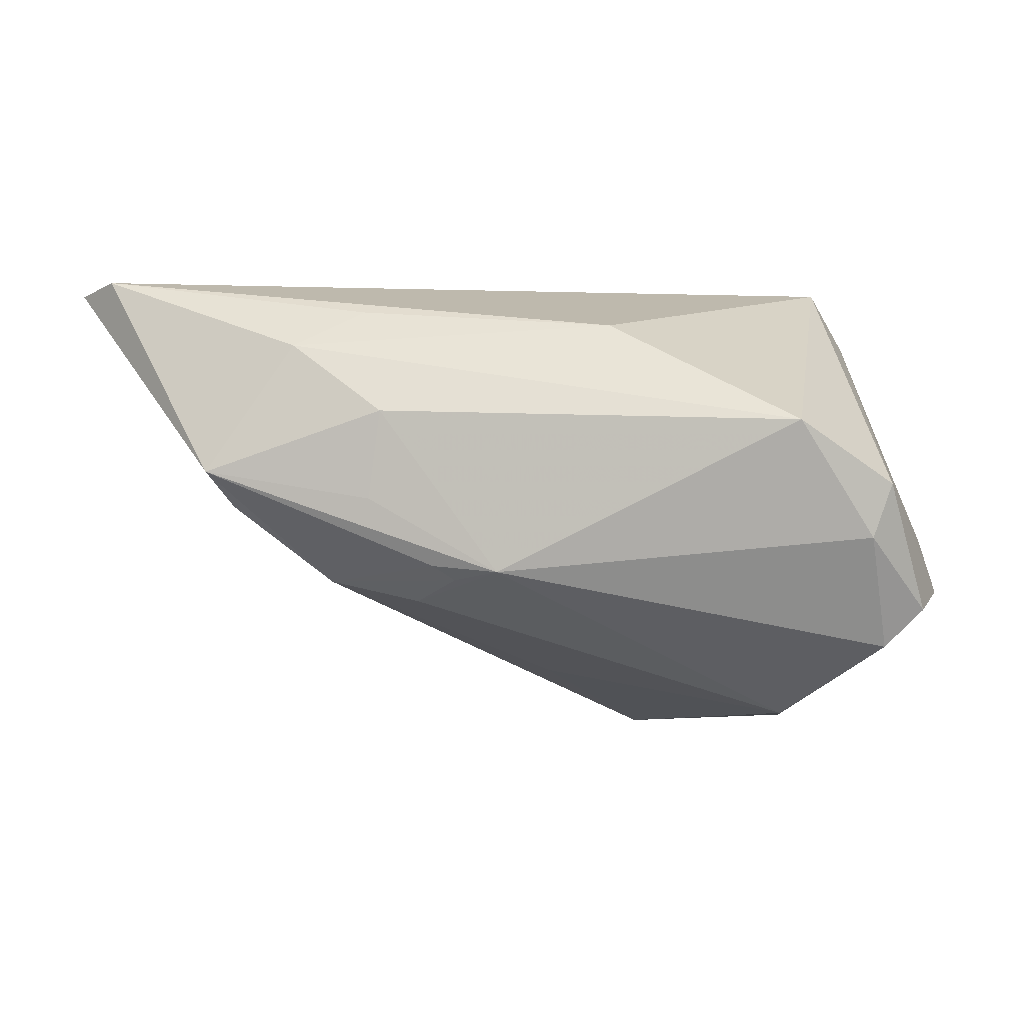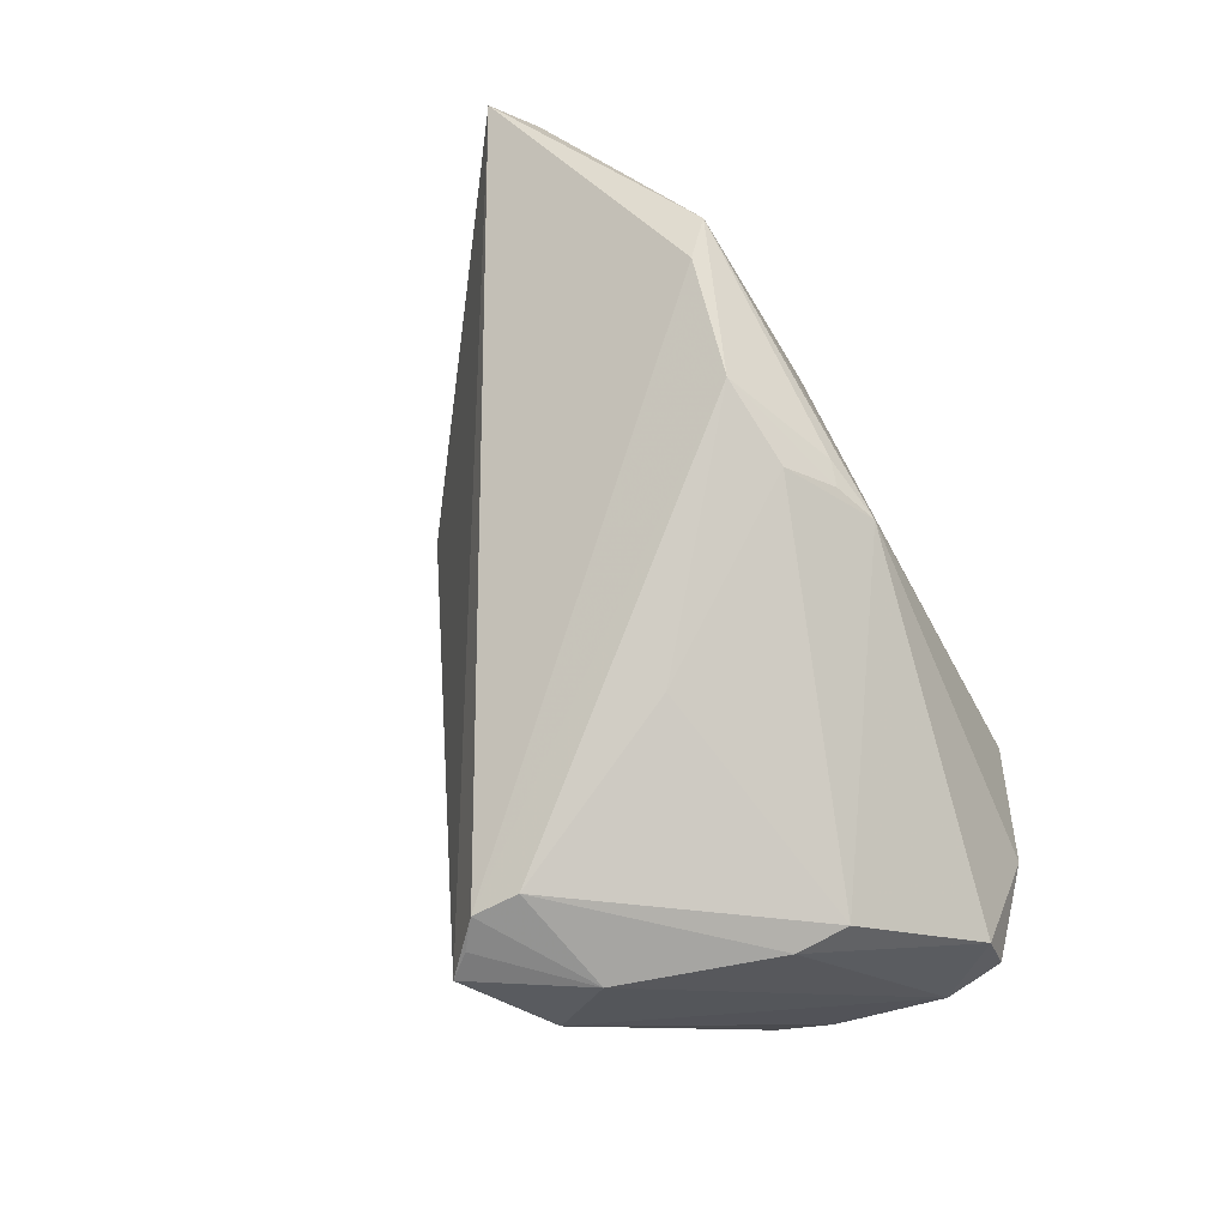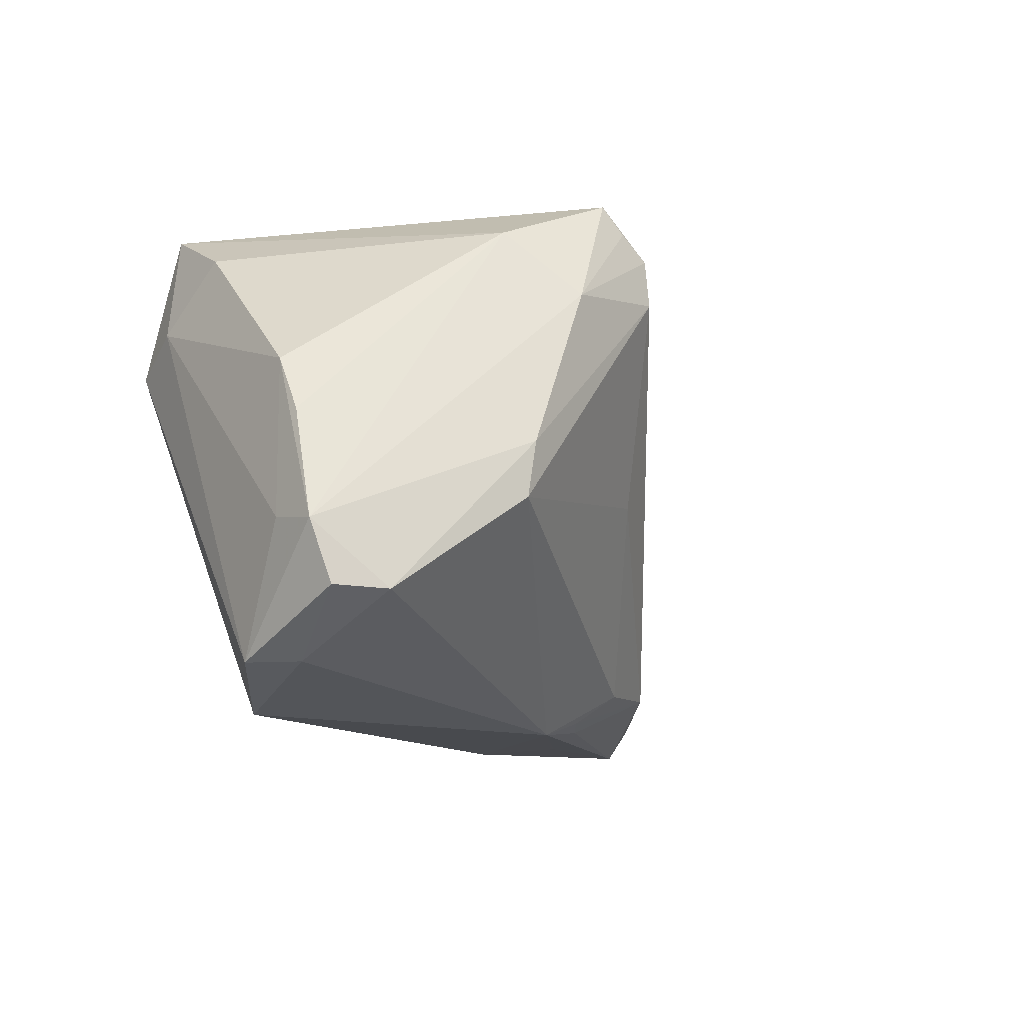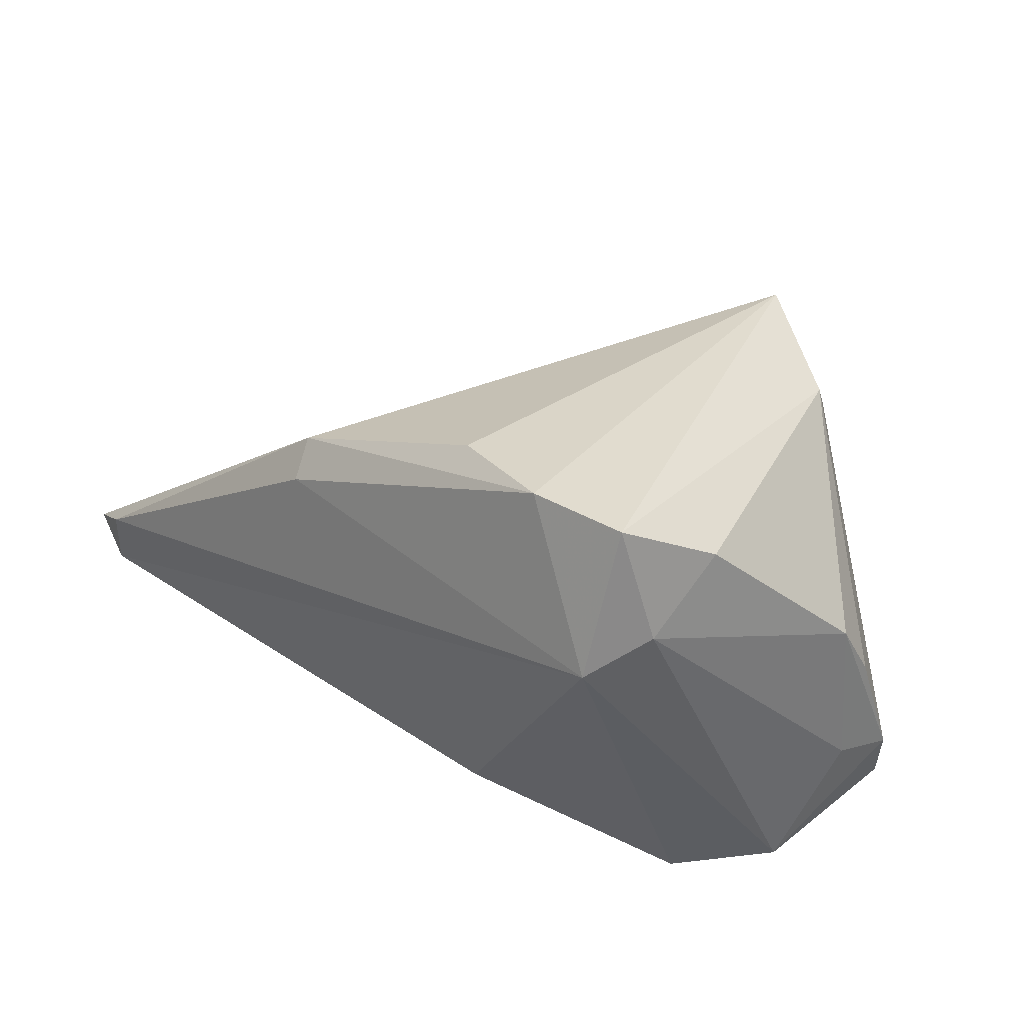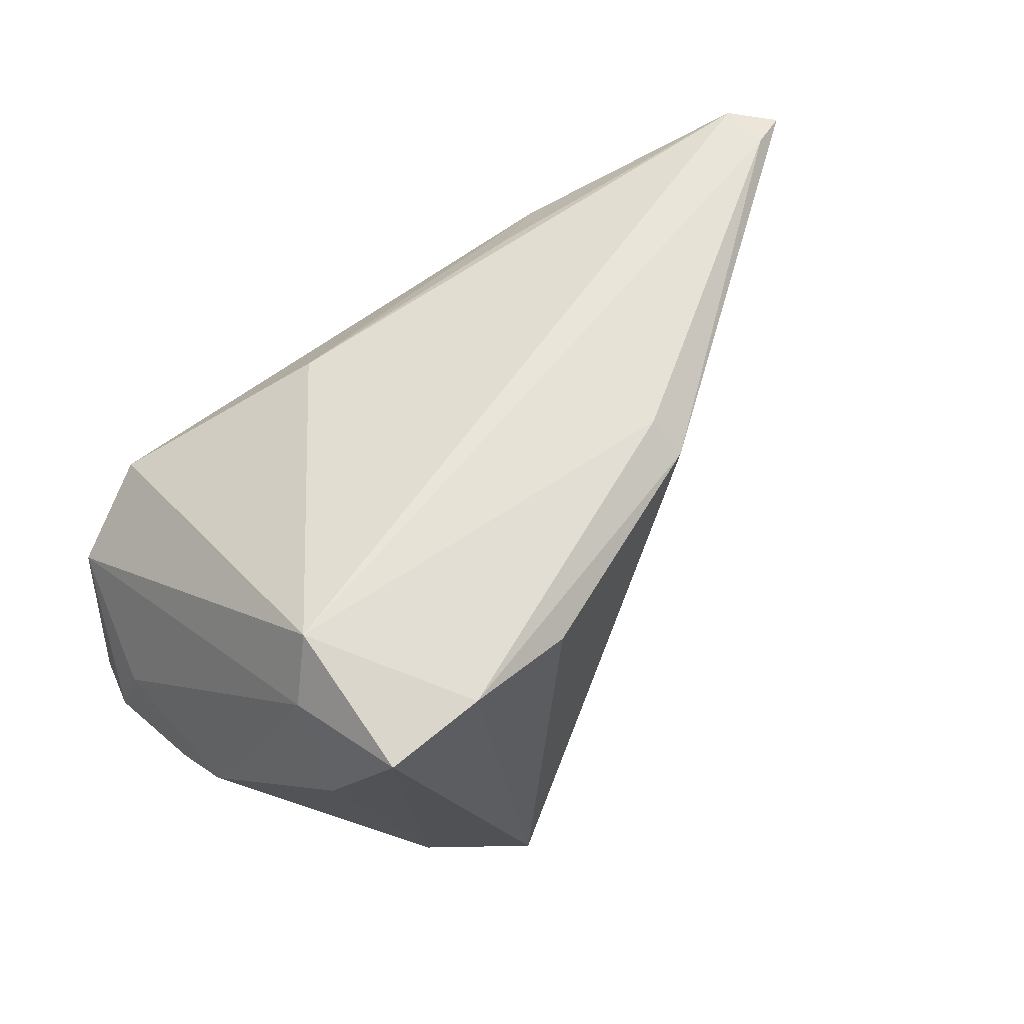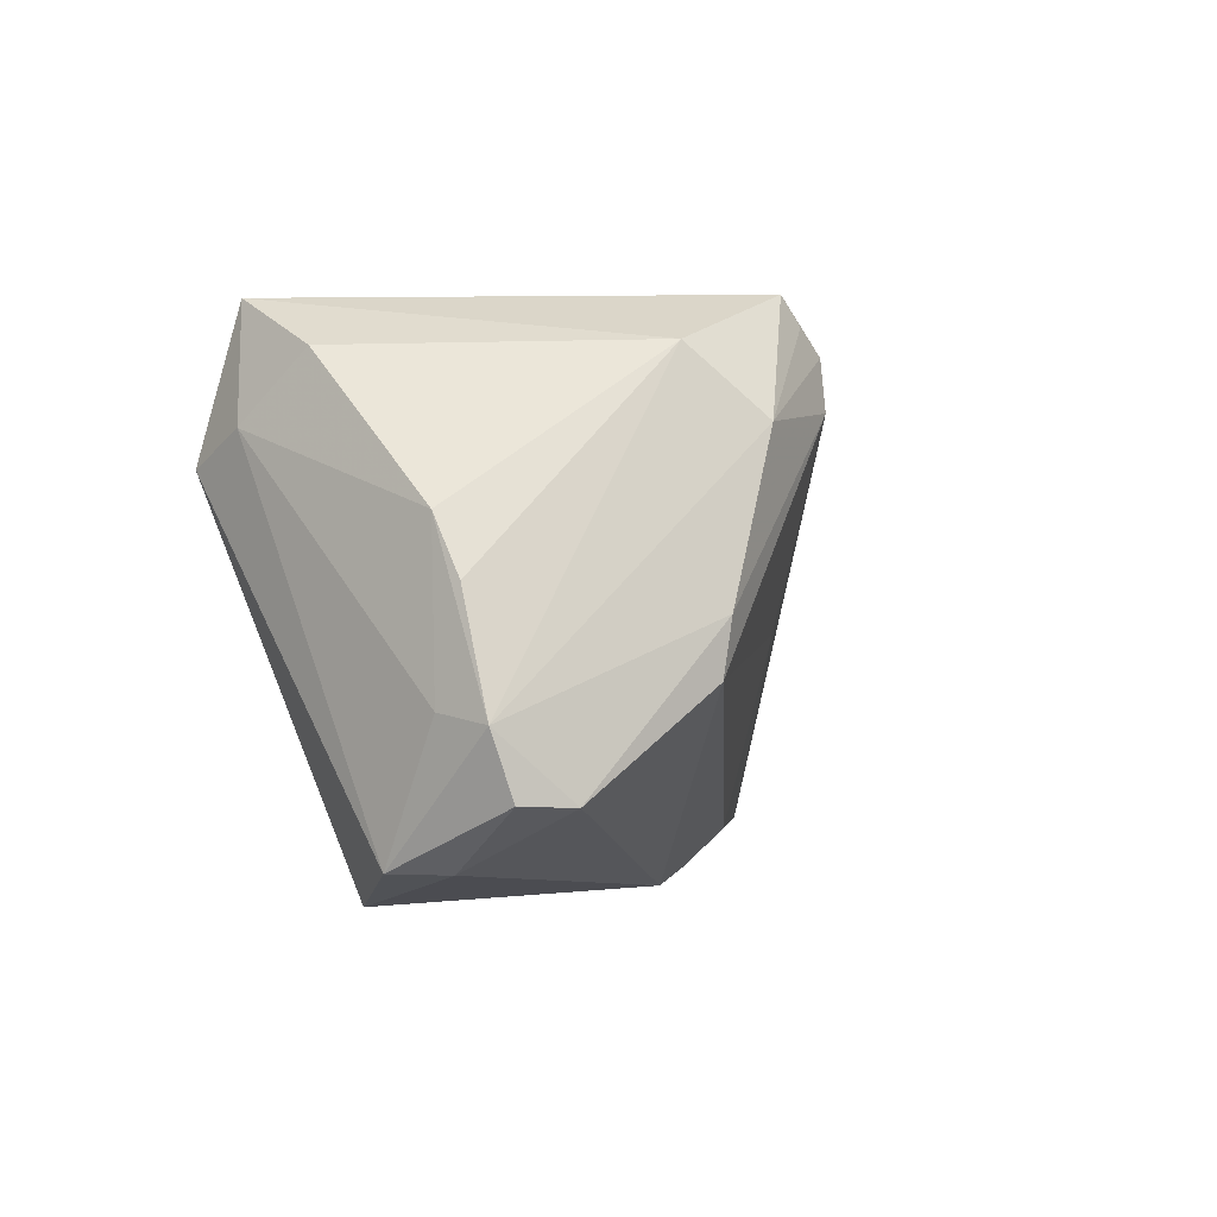
<metadata>
{"format":"obj","ext":"obj","renderer":"f3d","projection":"perspective","resolution":1024,"background":"white","views":[{"elev":-0.1,"azim":9.0,"up":"+Z"},{"elev":-75.8,"azim":-61.0,"up":"+Z"},{"elev":-13.1,"azim":123.2,"up":"+Y"},{"elev":36.2,"azim":44.2,"up":"+Y"},{"elev":58.4,"azim":142.6,"up":"+Z"},{"elev":-2.1,"azim":111.3,"up":"+Y"}]}
</metadata>
<code>
v 0.04805 -0.01782 -0.01067
v 0.01403 -0.01993 0.02054
v 0.04044 0.022 0.01256
v -0.04487 -0.01591 0.02673
v -0.006953 -0.02239 -0.009908
v -0.01374 -0.01937 0.02246
v -0.004495 -0.02664 -0.005901
v -0.02755 -0.02399 0.0005498
v 0.03935 0.01511 0.02031
v 0.04787 -0.01022 -0.00335
v -0.01152 0.01568 0.02125
v 0.025 0.02691 0.02262
v 0.004852 -0.002986 -0.01883
v 0.03512 -0.02763 0.009661
v -0.01041 0.01204 0.02435
v 0.01322 0.01725 -0.02673
v 0.01863 0.02763 -0.02409
v 0.04802 0.0005867 -0.005712
v -0.04959 -0.01226 0.02554
v 0.03599 0.0274 0.02187
v -0.01141 -0.02745 0.001409
v 0.002694 -0.02763 -0.006508
v 0.02973 0.02234 -0.01841
v 0.04393 -0.01805 -0.01471
v 0.03575 0.01183 0.02673
v 0.032 -0.001864 -0.02387
v -0.04533 -0.01041 0.02653
v 0.04959 -0.01125 -0.008985
v 0.04459 -0.02388 0.002956
v 0.0163 0.02488 -0.02525
v -0.002197 -0.0259 -0.007461
v -0.01014 -0.02763 0.01096
v -0.02999 -0.02679 0.004406
v -0.01687 -0.02172 -0.007813
v 0.04261 -0.02397 -0.002785
v 0.01316 0.02243 -0.0262
v 0.02561 0.01525 -0.02553
v 0.047 0.006614 -0.002574
v 0.0126 0.0253 0.01959
v 0.03229 -0.007675 -0.02309
v -0.02093 -0.02342 0.01851
f 35 24 1
f 25 2 14
f 9 20 25
f 9 10 38
f 28 1 24
f 38 10 28
f 28 18 38
f 15 27 25
f 29 14 35
f 35 1 29
f 25 14 29
f 29 28 10
f 1 28 29
f 29 9 25
f 10 9 29
f 41 14 2
f 3 9 38
f 20 9 3
f 13 34 16
f 16 40 13
f 36 37 16
f 16 34 36
f 19 17 36
f 20 17 12
f 12 17 39
f 25 20 12
f 12 15 25
f 37 28 26
f 16 37 26
f 26 40 16
f 24 40 26
f 26 28 24
f 6 41 2
f 23 17 20
f 20 3 23
f 23 3 38
f 37 17 23
f 38 18 23
f 23 28 37
f 18 28 23
f 5 31 34
f 34 13 5
f 5 13 40
f 30 17 37
f 37 36 30
f 30 36 17
f 11 12 39
f 15 12 11
f 39 17 11
f 19 27 11
f 27 15 11
f 11 17 19
f 8 33 19
f 34 33 8
f 19 36 8
f 8 36 34
f 19 33 4
f 4 33 41
f 41 6 4
f 4 27 19
f 25 27 4
f 4 2 25
f 4 6 2
f 34 31 7
f 7 33 34
f 14 41 32
f 41 33 32
f 33 7 22
f 14 32 22
f 35 14 22
f 22 7 31
f 22 24 35
f 22 40 24
f 22 5 40
f 31 5 22
f 21 32 33
f 33 22 21
f 21 22 32

</code>
